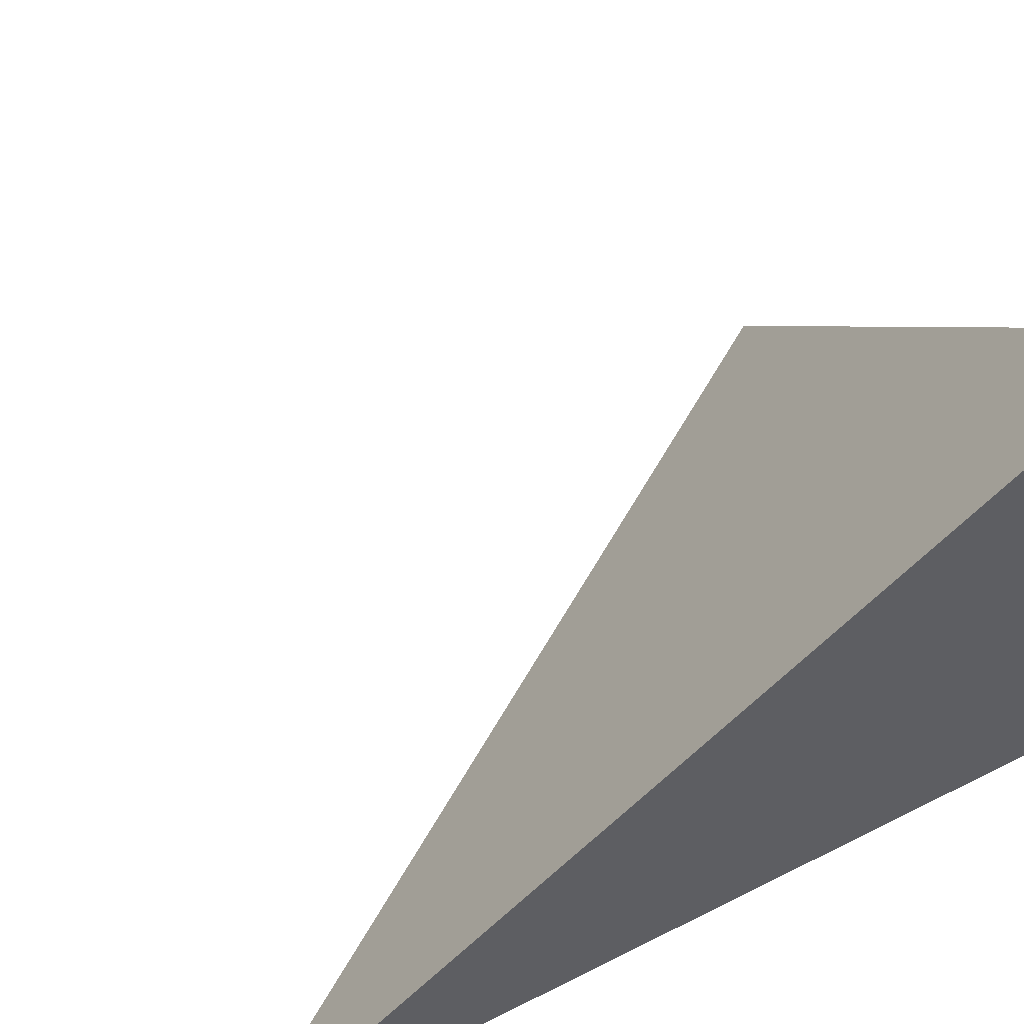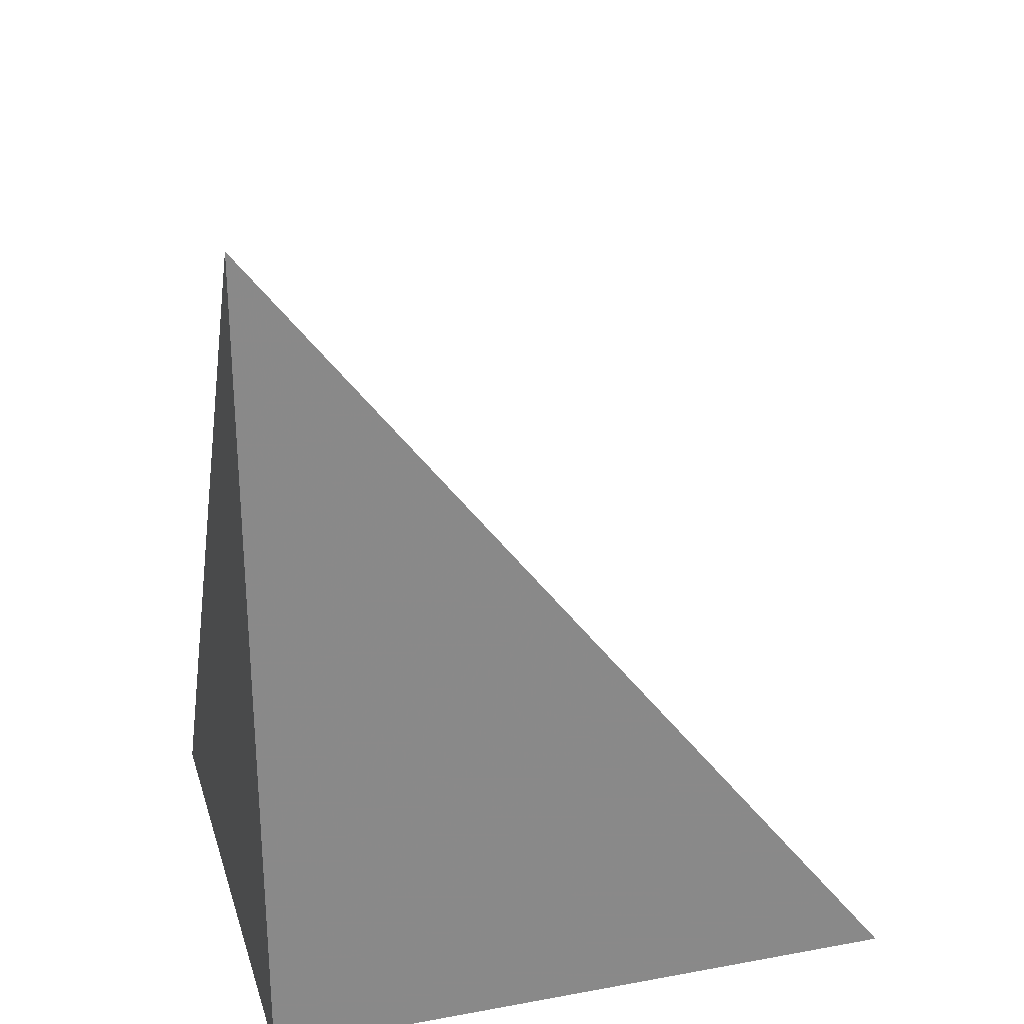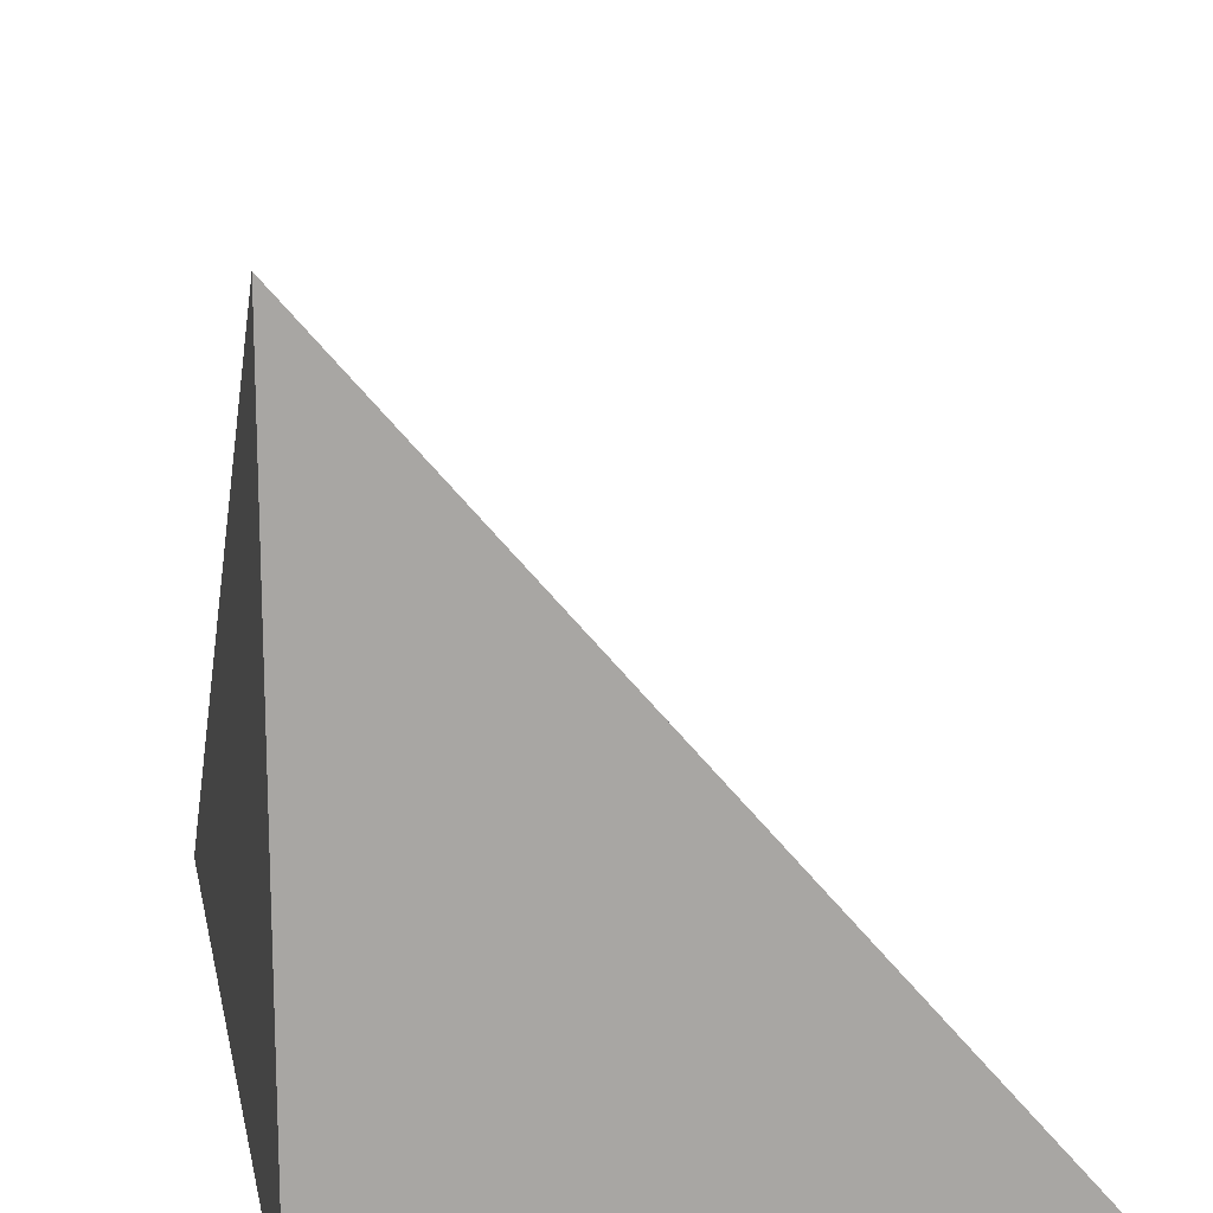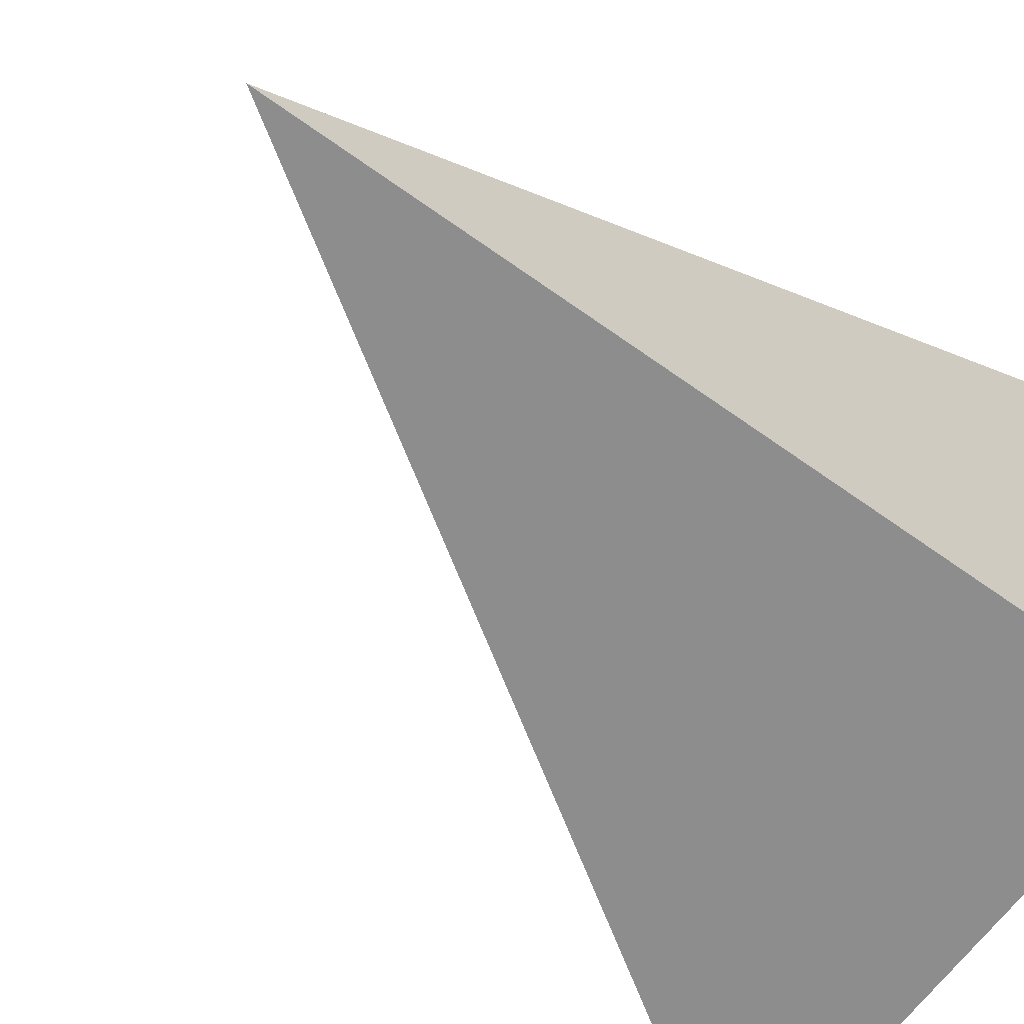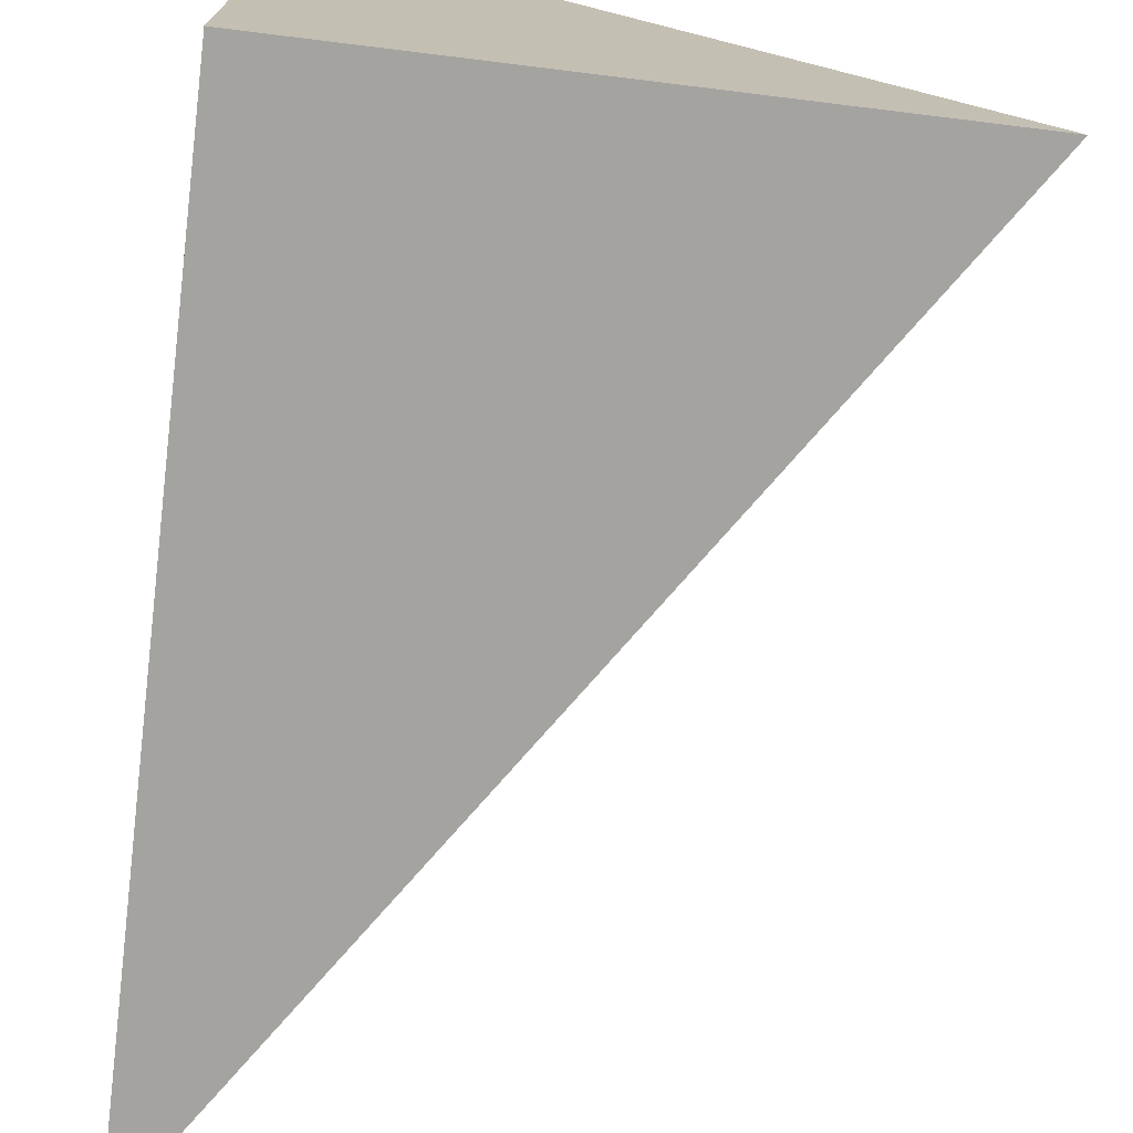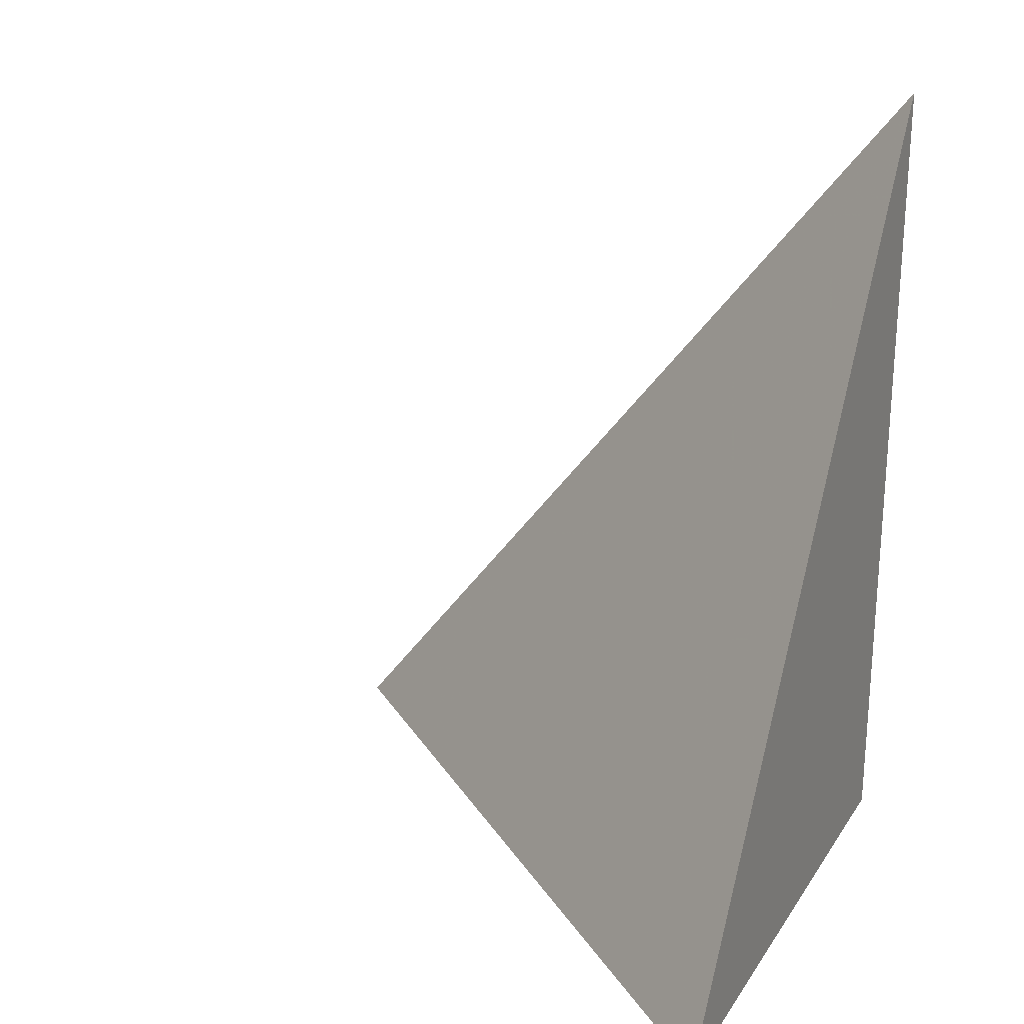
<metadata>
{"format":"obj","ext":"obj","renderer":"f3d","projection":"perspective","resolution":1024,"background":"white","views":[{"elev":56.9,"azim":-117.9,"up":"+Z"},{"elev":26.7,"azim":-105.8,"up":"+Y"},{"elev":15.9,"azim":-10.7,"up":"+Z"},{"elev":-64.6,"azim":-125.8,"up":"+Z"},{"elev":-73.0,"azim":-7.0,"up":"+Z"},{"elev":23.7,"azim":115.3,"up":"+Y"}]}
</metadata>
<code>
v -0.2094 -0.3156 -0.2442
v 0.6281 -0.3156 -0.2442
v -0.2094 0.9469 -0.2442
v -0.2094 -0.3156 0.7325
v -0.2094 0.3156 -0.2442
v 0.2094 0.3156 -0.2442
v 0.2094 -0.3156 -0.2442
v 0.2094 -0.3156 0.2442
v -0.2094 -0.3156 0.2442
v -0.2094 0.3156 0.2442
v -0.2094 0 -0.2442
v 1.388e-17 0 -0.2442
v 1.388e-17 -0.3156 -0.2442
v -0.2094 0.6312 -0.2442
v 1.388e-17 0.6312 -0.2442
v 1.388e-17 0.3156 -0.2442
v 0.4187 0 -0.2442
v 0.4187 -0.3156 -0.2442
v 0.2094 0 -0.2442
v 1.388e-17 -0.3156 0
v -0.2094 -0.3156 0
v 0.4187 -0.3156 0
v 0.2094 -0.3156 0
v 1.388e-17 -0.3156 0.4883
v -0.2094 -0.3156 0.4883
v 1.388e-17 -0.3156 0.2442
v -0.2094 0.3156 0
v -0.2094 0.6312 0
v -0.2094 0 0
v -0.2094 0 0.4883
v -0.2094 0 0.2442
v 0.2094 0 0
v 1.388e-17 0.3156 0
v 1.388e-17 0 0.2442
v -0.2094 -0.1578 -0.2442
v -0.1047 -0.1578 -0.2442
v -0.1047 -0.3156 -0.2442
v -0.2094 0.1578 -0.2442
v -0.1047 0.1578 -0.2442
v -0.1047 0 -0.2442
v 0.1047 -0.1578 -0.2442
v 0.1047 -0.3156 -0.2442
v 1.388e-17 -0.1578 -0.2442
v -0.2094 0.4734 -0.2442
v -0.1047 0.4734 -0.2442
v -0.1047 0.3156 -0.2442
v -0.2094 0.7891 -0.2442
v -0.1047 0.7891 -0.2442
v -0.1047 0.6312 -0.2442
v 0.1047 0.4734 -0.2442
v 0.1047 0.3156 -0.2442
v 1.388e-17 0.4734 -0.2442
v 0.3141 0.1578 -0.2442
v 0.3141 0 -0.2442
v 0.2094 0.1578 -0.2442
v 0.5234 -0.1578 -0.2442
v 0.5234 -0.3156 -0.2442
v 0.4187 -0.1578 -0.2442
v 0.3141 -0.3156 -0.2442
v 0.2094 -0.1578 -0.2442
v 0.3141 -0.1578 -0.2442
v 1.388e-17 0.1578 -0.2442
v 0.1047 0.1578 -0.2442
v 0.1047 0 -0.2442
v -0.1047 -0.3156 -0.1221
v -0.2094 -0.3156 -0.1221
v 0.1047 -0.3156 -0.1221
v 1.388e-17 -0.3156 -0.1221
v -0.1047 -0.3156 0.1221
v -0.2094 -0.3156 0.1221
v -0.1047 -0.3156 0
v 0.3141 -0.3156 -0.1221
v 0.2094 -0.3156 -0.1221
v 0.5234 -0.3156 -0.1221
v 0.4187 -0.3156 -0.1221
v 0.3141 -0.3156 0.1221
v 0.2094 -0.3156 0.1221
v 0.3141 -0.3156 0
v 0.1047 -0.3156 0.3663
v 1.388e-17 -0.3156 0.3663
v 0.1047 -0.3156 0.2442
v -0.1047 -0.3156 0.6104
v -0.2094 -0.3156 0.6104
v -0.1047 -0.3156 0.4883
v -0.2094 -0.3156 0.3663
v -0.1047 -0.3156 0.2442
v -0.1047 -0.3156 0.3663
v 0.1047 -0.3156 0
v 0.1047 -0.3156 0.1221
v 1.388e-17 -0.3156 0.1221
v -0.2094 0.6312 -0.1221
v -0.2094 0.7891 -0.1221
v -0.2094 0.3156 -0.1221
v -0.2094 0.4734 -0.1221
v -0.2094 0.3156 0.1221
v -0.2094 0.4734 0.1221
v -0.2094 0.4734 0
v -0.2094 0 -0.1221
v -0.2094 0.1578 -0.1221
v -0.2094 -0.1578 -0.1221
v -0.2094 -0.1578 0.1221
v -0.2094 -0.1578 0
v -0.2094 -0.1578 0.3663
v -0.2094 -0.1578 0.2442
v -0.2094 -0.1578 0.6104
v -0.2094 -0.1578 0.4883
v -0.2094 0.1578 0.3663
v -0.2094 0.1578 0.2442
v -0.2094 0 0.3663
v -0.2094 0.1578 0
v -0.2094 0 0.1221
v -0.2094 0.1578 0.1221
v 0.4187 -0.1578 -0.1221
v 0.2094 0.1578 -0.1221
v 0.3141 0 -0.1221
v 0.2094 -0.1578 0.1221
v 0.3141 -0.1578 0
v 1.388e-17 0.4734 -0.1221
v 0.1047 0.3156 -0.1221
v -0.1047 0.6312 -0.1221
v -0.1047 0.3156 0.1221
v -0.1047 0.4734 0
v -0.1047 0 0.3663
v -0.1047 0.1578 0.2442
v -0.1047 -0.1578 0.4883
v 0.1047 -0.1578 0.2442
v 1.388e-17 -0.1578 0.3663
v 0.1047 0.1578 0
v 1.388e-17 0.1578 0.1221
v 0.1047 0 0.1221
f 1 35 37
f 35 11 36
f 36 13 37
f 35 36 37
f 11 38 40
f 38 5 39
f 39 12 40
f 38 39 40
f 12 41 43
f 41 7 42
f 42 13 43
f 41 42 43
f 11 40 36
f 40 12 43
f 43 13 36
f 40 43 36
f 5 44 46
f 44 14 45
f 45 16 46
f 44 45 46
f 14 47 49
f 47 3 48
f 48 15 49
f 47 48 49
f 15 50 52
f 50 6 51
f 51 16 52
f 50 51 52
f 14 49 45
f 49 15 52
f 52 16 45
f 49 52 45
f 6 53 55
f 53 17 54
f 54 19 55
f 53 54 55
f 17 56 58
f 56 2 57
f 57 18 58
f 56 57 58
f 18 59 61
f 59 7 60
f 60 19 61
f 59 60 61
f 17 58 54
f 58 18 61
f 61 19 54
f 58 61 54
f 5 46 39
f 46 16 62
f 62 12 39
f 46 62 39
f 16 51 63
f 51 6 55
f 55 19 63
f 51 55 63
f 19 60 64
f 60 7 41
f 41 12 64
f 60 41 64
f 16 63 62
f 63 19 64
f 64 12 62
f 63 64 62
f 1 37 66
f 37 13 65
f 65 21 66
f 37 65 66
f 13 42 68
f 42 7 67
f 67 20 68
f 42 67 68
f 20 69 71
f 69 9 70
f 70 21 71
f 69 70 71
f 13 68 65
f 68 20 71
f 71 21 65
f 68 71 65
f 7 59 73
f 59 18 72
f 72 23 73
f 59 72 73
f 18 57 75
f 57 2 74
f 74 22 75
f 57 74 75
f 22 76 78
f 76 8 77
f 77 23 78
f 76 77 78
f 18 75 72
f 75 22 78
f 78 23 72
f 75 78 72
f 8 79 81
f 79 24 80
f 80 26 81
f 79 80 81
f 24 82 84
f 82 4 83
f 83 25 84
f 82 83 84
f 25 85 87
f 85 9 86
f 86 26 87
f 85 86 87
f 24 84 80
f 84 25 87
f 87 26 80
f 84 87 80
f 7 73 67
f 73 23 88
f 88 20 67
f 73 88 67
f 23 77 89
f 77 8 81
f 81 26 89
f 77 81 89
f 26 86 90
f 86 9 69
f 69 20 90
f 86 69 90
f 23 89 88
f 89 26 90
f 90 20 88
f 89 90 88
f 3 47 92
f 47 14 91
f 91 28 92
f 47 91 92
f 14 44 94
f 44 5 93
f 93 27 94
f 44 93 94
f 27 95 97
f 95 10 96
f 96 28 97
f 95 96 97
f 14 94 91
f 94 27 97
f 97 28 91
f 94 97 91
f 5 38 99
f 38 11 98
f 98 29 99
f 38 98 99
f 11 35 100
f 35 1 66
f 66 21 100
f 35 66 100
f 21 70 102
f 70 9 101
f 101 29 102
f 70 101 102
f 11 100 98
f 100 21 102
f 102 29 98
f 100 102 98
f 9 85 104
f 85 25 103
f 103 31 104
f 85 103 104
f 25 83 106
f 83 4 105
f 105 30 106
f 83 105 106
f 30 107 109
f 107 10 108
f 108 31 109
f 107 108 109
f 25 106 103
f 106 30 109
f 109 31 103
f 106 109 103
f 5 99 93
f 99 29 110
f 110 27 93
f 99 110 93
f 29 101 111
f 101 9 104
f 104 31 111
f 101 104 111
f 31 108 112
f 108 10 95
f 95 27 112
f 108 95 112
f 29 111 110
f 111 31 112
f 112 27 110
f 111 112 110
f 2 56 74
f 56 17 113
f 113 22 74
f 56 113 74
f 17 53 115
f 53 6 114
f 114 32 115
f 53 114 115
f 32 116 117
f 116 8 76
f 76 22 117
f 116 76 117
f 17 115 113
f 115 32 117
f 117 22 113
f 115 117 113
f 6 50 119
f 50 15 118
f 118 33 119
f 50 118 119
f 15 48 120
f 48 3 92
f 92 28 120
f 48 92 120
f 28 96 122
f 96 10 121
f 121 33 122
f 96 121 122
f 15 120 118
f 120 28 122
f 122 33 118
f 120 122 118
f 10 107 124
f 107 30 123
f 123 34 124
f 107 123 124
f 30 105 125
f 105 4 82
f 82 24 125
f 105 82 125
f 24 79 127
f 79 8 126
f 126 34 127
f 79 126 127
f 30 125 123
f 125 24 127
f 127 34 123
f 125 127 123
f 6 119 114
f 119 33 128
f 128 32 114
f 119 128 114
f 33 121 129
f 121 10 124
f 124 34 129
f 121 124 129
f 34 126 130
f 126 8 116
f 116 32 130
f 126 116 130
f 33 129 128
f 129 34 130
f 130 32 128
f 129 130 128

</code>
